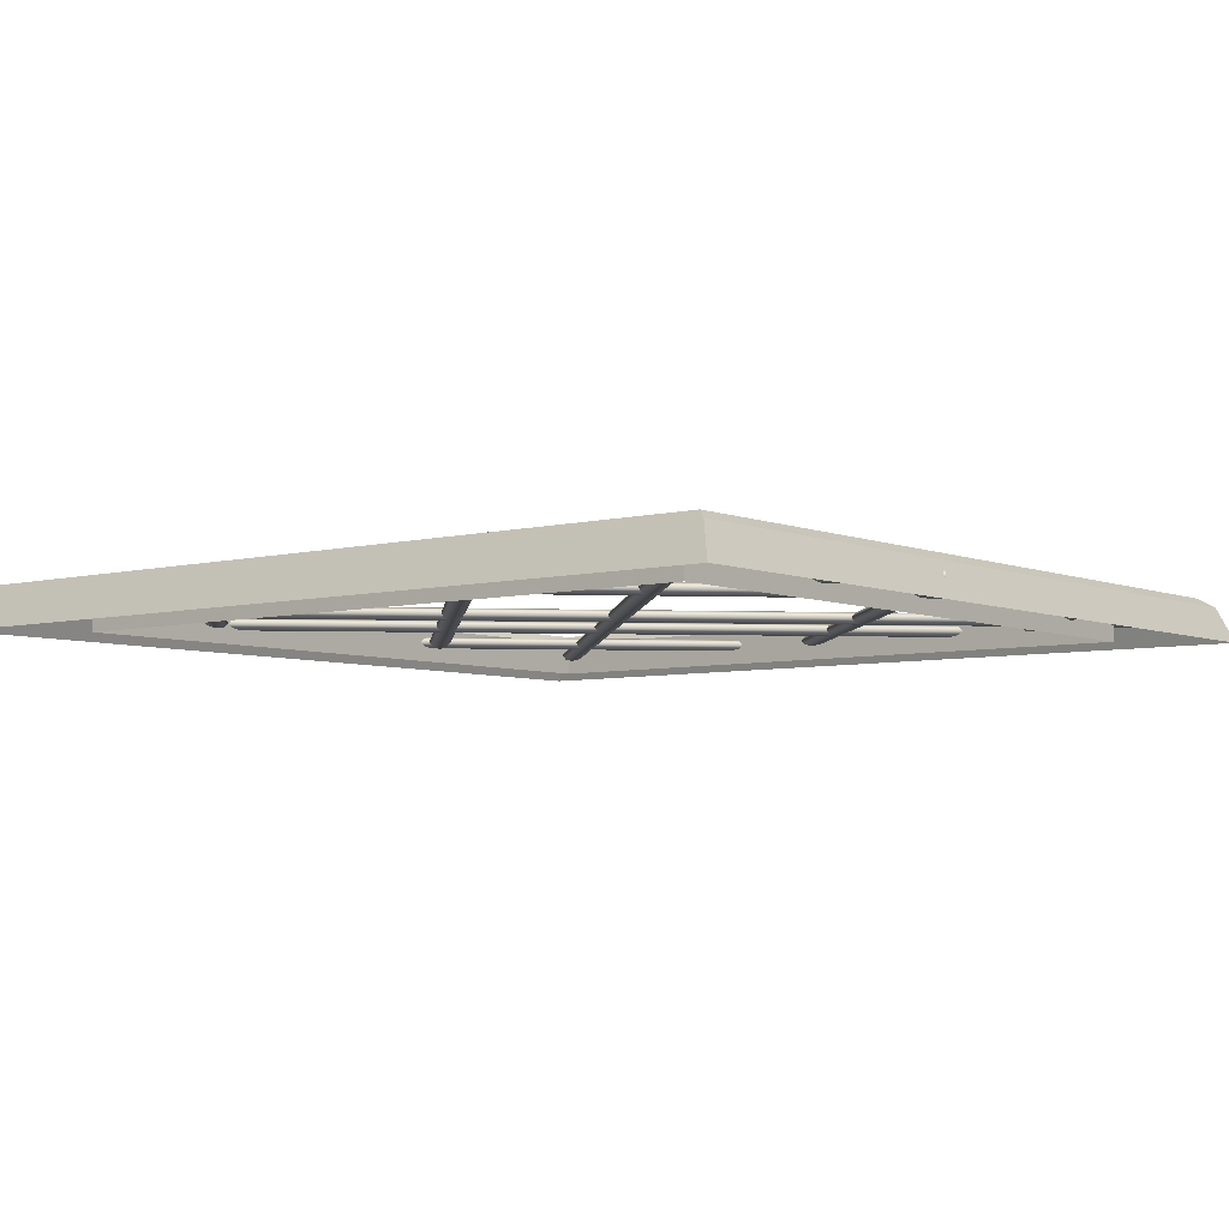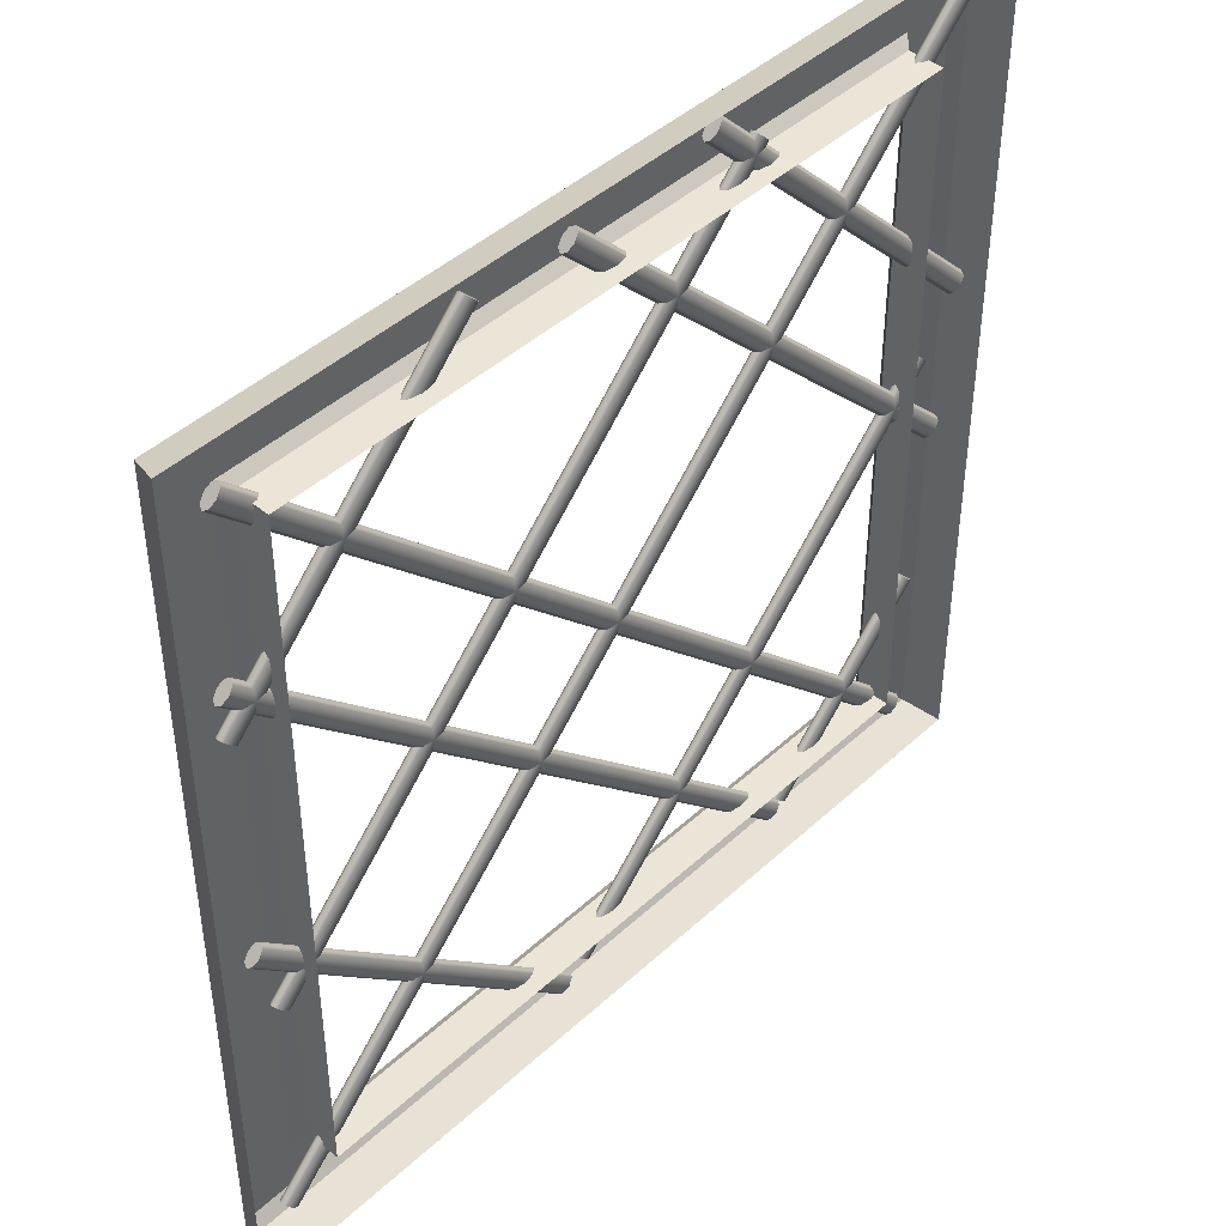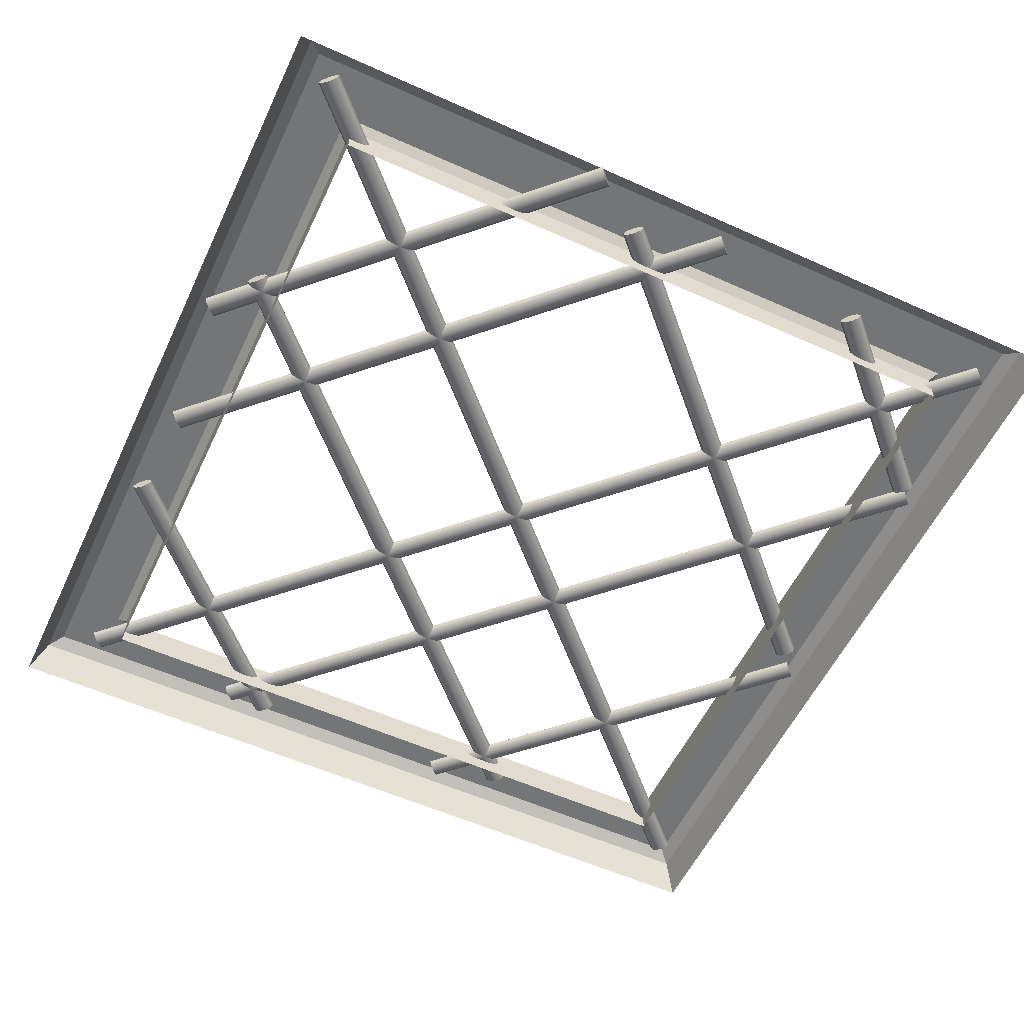
<metadata>
{"format":"obj","ext":"obj","renderer":"f3d","projection":"perspective","resolution":1024,"background":"white","views":[{"elev":-5.5,"azim":38.8,"up":"+Y"},{"elev":44.0,"azim":-47.0,"up":"+Z"},{"elev":-56.4,"azim":64.8,"up":"+Y"}]}
</metadata>
<code>
g default
v -4.357 0.2383 -1.654
v 1.698 0.2383 4.401
v -4.33 0.1889 -1.681
v 1.725 0.1889 4.374
v -4.264 0.1684 -1.747
v 1.791 0.1684 4.309
v -4.199 0.1889 -1.812
v 1.856 0.1889 4.243
v -4.171 0.2383 -1.839
v 1.884 0.2383 4.216
v -4.199 0.2878 -1.812
v 1.856 0.2878 4.243
v -4.264 0.3083 -1.747
v 1.791 0.3083 4.309
v -4.33 0.2878 -1.681
v 1.725 0.2878 4.374
v -4.264 0.2383 -1.747
v 1.791 0.2383 4.309
v -4.53 0.2383 -4.412
v 4.468 0.2383 4.586
v -4.503 0.1889 -4.44
v 4.495 0.1889 4.559
v -4.437 0.1684 -4.505
v 4.561 0.1684 4.493
v -4.372 0.1889 -4.571
v 4.627 0.1889 4.427
v -4.344 0.2383 -4.598
v 4.654 0.2383 4.4
v -4.372 0.2878 -4.571
v 4.627 0.2878 4.427
v -4.437 0.3083 -4.505
v 4.561 0.3083 4.493
v -4.503 0.2878 -4.44
v 4.495 0.2878 4.559
v -4.437 0.2383 -4.505
v 4.561 0.2383 4.493
v 4.308 0.2383 -4.566
v -4.429 0.2383 4.171
v 4.336 0.1889 -4.539
v -4.401 0.1889 4.198
v 4.401 0.1684 -4.473
v -4.336 0.1684 4.263
v 4.467 0.1889 -4.408
v -4.27 0.1889 4.329
v 4.494 0.2383 -4.38
v -4.243 0.2383 4.356
v 4.467 0.2878 -4.408
v -4.27 0.2878 4.329
v 4.401 0.3083 -4.473
v -4.336 0.3083 4.263
v 4.336 0.2878 -4.539
v -4.401 0.2878 4.198
v 4.401 0.2383 -4.473
v -4.336 0.2383 4.263
v -0.5775 0.2383 -4.315
v 4.244 0.2383 0.5065
v -0.5503 0.1889 -4.342
v 4.271 0.1889 0.4793
v -0.4846 0.1684 -4.408
v 4.337 0.1684 0.4136
v -0.4189 0.1889 -4.474
v 4.403 0.1889 0.3479
v -0.3917 0.2383 -4.501
v 4.43 0.2383 0.3207
v -0.4189 0.2878 -4.474
v 4.403 0.2878 0.3479
v -0.4846 0.3083 -4.408
v 4.337 0.3083 0.4136
v -0.5503 0.2878 -4.342
v 4.271 0.2878 0.4793
v -0.4846 0.2383 -4.408
v 4.337 0.2383 0.4136
v -4.564 0.2383 1.852
v -1.747 0.2383 4.67
v -4.537 0.1889 1.825
v -1.72 0.1889 4.642
v -4.472 0.1684 1.759
v -1.654 0.1684 4.577
v -4.406 0.1889 1.693
v -1.588 0.1889 4.511
v -4.379 0.2383 1.666
v -1.561 0.2383 4.484
v -4.406 0.2878 1.693
v -1.588 0.2878 4.511
v -4.472 0.3083 1.759
v -1.654 0.3083 4.577
v -4.537 0.2878 1.825
v -1.72 0.2878 4.642
v -4.472 0.2383 1.759
v -1.654 0.2383 4.577
v 2.339 0.2383 -4.677
v -4.539 0.2383 2.201
v 2.367 0.1889 -4.649
v -4.511 0.1889 2.229
v 2.432 0.1684 -4.584
v -4.446 0.1684 2.294
v 2.498 0.1889 -4.518
v -4.38 0.1889 2.36
v 2.525 0.2383 -4.491
v -4.353 0.2383 2.387
v 2.498 0.2878 -4.518
v -4.38 0.2878 2.36
v 2.432 0.3083 -4.584
v -4.446 0.3083 2.294
v 2.367 0.2878 -4.649
v -4.511 0.2878 2.229
v 2.432 0.2383 -4.584
v -4.446 0.2383 2.294
v -0.8216 0.2383 -4.701
v -4.57 0.2383 -0.9528
v -0.7944 0.1889 -4.674
v -4.543 0.1889 -0.9256
v -0.7287 0.1684 -4.608
v -4.477 0.1684 -0.8598
v -0.663 0.1889 -4.543
v -4.411 0.1889 -0.7941
v -0.6358 0.2383 -4.515
v -4.384 0.2383 -0.7669
v -0.663 0.2878 -4.543
v -4.411 0.2878 -0.7941
v -0.7287 0.3083 -4.608
v -4.477 0.3083 -0.8598
v -0.7944 0.2878 -4.674
v -4.543 0.2878 -0.9256
v -0.7287 0.2383 -4.608
v -4.477 0.2383 -0.8598
v 4.545 0.2383 -0.7671
v -0.6268 0.2383 4.405
v 4.573 0.1889 -0.7398
v -0.5996 0.1889 4.432
v 4.638 0.1684 -0.6741
v -0.5339 0.1684 4.498
v 4.704 0.1889 -0.6084
v -0.4682 0.1889 4.564
v 4.731 0.2383 -0.5812
v -0.441 0.2383 4.591
v 4.704 0.2878 -0.6084
v -0.4682 0.2878 4.564
v 4.638 0.3083 -0.6741
v -0.5339 0.3083 4.498
v 4.573 0.2878 -0.7398
v -0.5996 0.2878 4.432
v 4.638 0.2383 -0.6741
v -0.5339 0.2383 4.498
v 4.738 0.2383 0.9414
v 1.081 0.2383 4.599
v 4.766 0.1889 0.9686
v 1.108 0.1889 4.626
v 4.831 0.1684 1.034
v 1.174 0.1684 4.692
v 4.897 0.1889 1.1
v 1.239 0.1889 4.758
v 4.924 0.2383 1.127
v 1.267 0.2383 4.785
v 4.897 0.2878 1.1
v 1.239 0.2878 4.758
v 4.831 0.3083 1.034
v 1.174 0.3083 4.692
v 4.766 0.2878 0.9686
v 1.108 0.2878 4.626
v 4.831 0.2383 1.034
v 1.174 0.2383 4.692
v 2.428 0.2383 -4.388
v 4.328 0.2383 -2.488
v 2.455 0.1889 -4.415
v 4.355 0.1889 -2.515
v 2.521 0.1684 -4.481
v 4.421 0.1684 -2.581
v 2.586 0.1889 -4.547
v 4.487 0.1889 -2.646
v 2.614 0.2383 -4.574
v 4.514 0.2383 -2.673
v 2.586 0.2878 -4.547
v 4.487 0.2878 -2.646
v 2.521 0.3083 -4.481
v 4.421 0.3083 -2.581
v 2.455 0.2878 -4.415
v 4.355 0.2878 -2.515
v 2.521 0.2383 -4.481
v 4.421 0.2383 -2.581
g Grate9 Grates_Variations
f 1 17 3
f 3 17 5
f 5 17 7
f 7 17 9
f 9 17 11
f 11 17 13
f 13 17 15
f 15 17 1
f 4 18 2
f 6 18 4
f 8 18 6
f 10 18 8
f 12 18 10
f 14 18 12
f 16 18 14
f 2 18 16
f 19 35 21
f 21 35 23
f 23 35 25
f 25 35 27
f 27 35 29
f 29 35 31
f 31 35 33
f 33 35 19
f 22 36 20
f 24 36 22
f 26 36 24
f 28 36 26
f 30 36 28
f 32 36 30
f 34 36 32
f 20 36 34
f 37 53 39
f 39 53 41
f 41 53 43
f 43 53 45
f 45 53 47
f 47 53 49
f 49 53 51
f 51 53 37
f 40 54 38
f 42 54 40
f 44 54 42
f 46 54 44
f 48 54 46
f 50 54 48
f 52 54 50
f 38 54 52
f 55 71 57
f 57 71 59
f 59 71 61
f 61 71 63
f 63 71 65
f 65 71 67
f 67 71 69
f 69 71 55
f 58 72 56
f 60 72 58
f 62 72 60
f 64 72 62
f 66 72 64
f 68 72 66
f 70 72 68
f 56 72 70
f 73 89 75
f 75 89 77
f 77 89 79
f 79 89 81
f 81 89 83
f 83 89 85
f 85 89 87
f 87 89 73
f 76 90 74
f 78 90 76
f 80 90 78
f 82 90 80
f 84 90 82
f 86 90 84
f 88 90 86
f 74 90 88
f 91 107 93
f 93 107 95
f 95 107 97
f 97 107 99
f 99 107 101
f 101 107 103
f 103 107 105
f 105 107 91
f 94 108 92
f 96 108 94
f 98 108 96
f 100 108 98
f 102 108 100
f 104 108 102
f 106 108 104
f 92 108 106
f 109 125 111
f 111 125 113
f 113 125 115
f 115 125 117
f 117 125 119
f 119 125 121
f 121 125 123
f 123 125 109
f 112 126 110
f 114 126 112
f 116 126 114
f 118 126 116
f 120 126 118
f 122 126 120
f 124 126 122
f 110 126 124
f 127 143 129
f 129 143 131
f 131 143 133
f 133 143 135
f 135 143 137
f 137 143 139
f 139 143 141
f 141 143 127
f 130 144 128
f 132 144 130
f 134 144 132
f 136 144 134
f 138 144 136
f 140 144 138
f 142 144 140
f 128 144 142
f 145 161 147
f 147 161 149
f 149 161 151
f 151 161 153
f 153 161 155
f 155 161 157
f 157 161 159
f 159 161 145
f 148 162 146
f 150 162 148
f 152 162 150
f 154 162 152
f 156 162 154
f 158 162 156
f 160 162 158
f 146 162 160
f 163 179 165
f 165 179 167
f 167 179 169
f 169 179 171
f 171 179 173
f 173 179 175
f 175 179 177
f 177 179 163
f 166 180 164
f 168 180 166
f 170 180 168
f 172 180 170
f 174 180 172
f 176 180 174
f 178 180 176
f 164 180 178
f 4 2 1
f 1 3 4
f 6 4 3
f 3 5 6
f 8 6 5
f 5 7 8
f 10 8 7
f 7 9 10
f 12 10 9
f 9 11 12
f 14 12 11
f 11 13 14
f 16 14 13
f 13 15 16
f 2 16 15
f 15 1 2
f 22 20 19
f 19 21 22
f 24 22 21
f 21 23 24
f 26 24 23
f 23 25 26
f 28 26 25
f 25 27 28
f 30 28 27
f 27 29 30
f 32 30 29
f 29 31 32
f 34 32 31
f 31 33 34
f 20 34 33
f 33 19 20
f 40 38 37
f 37 39 40
f 42 40 39
f 39 41 42
f 44 42 41
f 41 43 44
f 46 44 43
f 43 45 46
f 48 46 45
f 45 47 48
f 50 48 47
f 47 49 50
f 52 50 49
f 49 51 52
f 38 52 51
f 51 37 38
f 58 56 55
f 55 57 58
f 60 58 57
f 57 59 60
f 62 60 59
f 59 61 62
f 64 62 61
f 61 63 64
f 66 64 63
f 63 65 66
f 68 66 65
f 65 67 68
f 70 68 67
f 67 69 70
f 56 70 69
f 69 55 56
f 76 74 73
f 73 75 76
f 78 76 75
f 75 77 78
f 80 78 77
f 77 79 80
f 82 80 79
f 79 81 82
f 84 82 81
f 81 83 84
f 86 84 83
f 83 85 86
f 88 86 85
f 85 87 88
f 74 88 87
f 87 73 74
f 94 92 91
f 91 93 94
f 96 94 93
f 93 95 96
f 98 96 95
f 95 97 98
f 100 98 97
f 97 99 100
f 102 100 99
f 99 101 102
f 104 102 101
f 101 103 104
f 106 104 103
f 103 105 106
f 92 106 105
f 105 91 92
f 112 110 109
f 109 111 112
f 114 112 111
f 111 113 114
f 116 114 113
f 113 115 116
f 118 116 115
f 115 117 118
f 120 118 117
f 117 119 120
f 122 120 119
f 119 121 122
f 124 122 121
f 121 123 124
f 110 124 123
f 123 109 110
f 130 128 127
f 127 129 130
f 132 130 129
f 129 131 132
f 134 132 131
f 131 133 134
f 136 134 133
f 133 135 136
f 138 136 135
f 135 137 138
f 140 138 137
f 137 139 140
f 142 140 139
f 139 141 142
f 128 142 141
f 141 127 128
f 148 146 145
f 145 147 148
f 150 148 147
f 147 149 150
f 152 150 149
f 149 151 152
f 154 152 151
f 151 153 154
f 156 154 153
f 153 155 156
f 158 156 155
f 155 157 158
f 160 158 157
f 157 159 160
f 146 160 159
f 159 145 146
f 166 164 163
f 163 165 166
f 168 166 165
f 165 167 168
f 170 168 167
f 167 169 170
f 172 170 169
f 169 171 172
f 174 172 171
f 171 173 174
f 176 174 173
f 173 175 176
f 178 176 175
f 175 177 178
f 164 178 177
f 177 163 164
g default
v -5 0 5
v -4 0 5
v -3 0 5
v -2 0 5
v -1 0 5
v 0 0 5
v 1 0 5
v 2 0 5
v 3 0 5
v 4 0 5
v 5 0 5
v -5 0 4
v -4 -0 4
v -3 -0 4
v -2 -0 4
v -1 -0 4
v 0 -0 4
v 1 -0 4
v 2 -0 4
v 3 -0 4
v 4 -0 4
v 5 0 4
v -5 0 3
v -4 -0 3
v 4 -0 3
v 5 0 3
v -5 0 2
v -4 -0 2
v 4 -0 2
v 5 0 2
v -5 0 1
v -4 -0 1
v 4 -0 1
v 5 0 1
v -5 0 0
v -4 0 0
v 4 0 0
v 5 0 0
v -5 0 -1
v -4 0 -1
v 4 0 -1
v 5 0 -1
v -5 0 -2
v -4 0 -2
v 4 0 -2
v 5 0 -2
v -5 0 -3
v -4 0 -3
v 4 0 -3
v 5 0 -3
v -5 0 -4
v -4 0 -4
v -3 0 -4
v -2 0 -4
v -1 0 -4
v 0 0 -4
v 1 0 -4
v 2 0 -4
v 3 0 -4
v 4 0 -4
v 5 0 -4
v -5 0 -5
v -4 0 -5
v -3 0 -5
v -2 0 -5
v -1 0 -5
v 0 0 -5
v 1 0 -5
v 2 0 -5
v 3 0 -5
v 4 0 -5
v 5 0 -5
v -4.841 0.4 4.841
v -4.694 0.5 4.694
v -3.863 0.5 4.693
v -3.873 0.4011 4.841
v -4.841 0.4011 3.873
v -4.693 0.5 3.863
v -2.897 0.5 4.693
v -2.905 0.4007 4.841
v -1.931 0.5 4.694
v -1.937 0.4003 4.841
v -0.9657 0.5 4.694
v -0.9683 0.4001 4.841
v 0 0.5 4.694
v 0 0.4 4.841
v 0.9657 0.5 4.694
v 0.9683 0.4001 4.841
v 1.931 0.5 4.694
v 1.937 0.4003 4.841
v 2.897 0.5 4.693
v 2.905 0.4007 4.841
v 3.863 0.5 4.693
v 3.873 0.4011 4.841
v 4.694 0.5 4.694
v 4.841 0.4 4.841
v 4.693 0.5 3.863
v 4.841 0.4011 3.873
v -4.841 0.4007 2.905
v -4.693 0.5 2.897
v 4.693 0.5 2.897
v 4.841 0.4007 2.905
v -4.841 0.4003 1.937
v -4.694 0.5 1.931
v 4.694 0.5 1.931
v 4.841 0.4003 1.937
v -4.841 0.4001 0.9683
v -4.694 0.5 0.9657
v 4.694 0.5 0.9657
v 4.841 0.4001 0.9683
v -4.841 0.4 0
v -4.694 0.5 0
v 4.694 0.5 0
v 4.841 0.4 0
v -4.841 0.4001 -0.9683
v -4.694 0.5 -0.9657
v 4.694 0.5 -0.9657
v 4.841 0.4001 -0.9683
v -4.841 0.4003 -1.937
v -4.694 0.5 -1.931
v 4.694 0.5 -1.931
v 4.841 0.4003 -1.937
v -4.841 0.4007 -2.905
v -4.693 0.5 -2.897
v 4.693 0.5 -2.897
v 4.841 0.4007 -2.905
v -4.841 0.4011 -3.873
v -4.693 0.5 -3.863
v 4.693 0.5 -3.863
v 4.841 0.4011 -3.873
v -3.873 0.4011 -4.841
v -3.863 0.5 -4.693
v -4.694 0.5 -4.694
v -4.841 0.4 -4.841
v -2.905 0.4007 -4.841
v -2.897 0.5 -4.693
v -1.937 0.4003 -4.841
v -1.931 0.5 -4.694
v -0.9683 0.4001 -4.841
v -0.9657 0.5 -4.694
v 0 0.4 -4.841
v 0 0.5 -4.694
v 0.9683 0.4001 -4.841
v 0.9657 0.5 -4.694
v 1.937 0.4003 -4.841
v 1.931 0.5 -4.694
v 2.905 0.4007 -4.841
v 2.897 0.5 -4.693
v 3.873 0.4011 -4.841
v 3.863 0.5 -4.693
v 4.694 0.5 -4.694
v 4.841 0.4 -4.841
v -4 0.4006 4
v -4.099 0.5 4.099
v -3 0.4 4
v -2.985 0.5 4.099
v -2 0.4003 4
v -1.99 0.5 4.099
v -1 0.4005 4
v -0.9951 0.5 4.099
v 0 0.4006 4
v 0 0.5 4.099
v 1 0.4005 4
v 0.9951 0.5 4.099
v 2 0.4003 4
v 1.99 0.5 4.099
v 3 0.4 4
v 2.985 0.5 4.099
v 4 0.4006 4
v 4.099 0.5 4.099
v -4 0.4 3
v -4.099 0.5 2.985
v 4 0.4 3
v 4.099 0.5 2.985
v -4 0.4003 2
v -4.099 0.5 1.99
v 4 0.4003 2
v 4.099 0.5 1.99
v -4 0.4005 1
v -4.099 0.5 0.9951
v 4 0.4005 1
v 4.099 0.5 0.9951
v -4 0.4006 0
v -4.099 0.5 0
v 4 0.4006 0
v 4.099 0.5 0
v -4 0.4005 -1
v -4.099 0.5 -0.9951
v 4 0.4005 -1
v 4.099 0.5 -0.9951
v -4 0.4003 -2
v -4.099 0.5 -1.99
v 4 0.4003 -2
v 4.099 0.5 -1.99
v -4 0.4 -3
v -4.099 0.5 -2.985
v 4 0.4 -3
v 4.099 0.5 -2.985
v -4 0.4006 -4
v -4.099 0.5 -4.099
v 4 0.4006 -4
v 4.099 0.5 -4.099
v -3 0.4 -4
v -2.985 0.5 -4.099
v -2 0.4003 -4
v -1.99 0.5 -4.099
v -1 0.4005 -4
v -0.9951 0.5 -4.099
v 0 0.4006 -4
v 0 0.5 -4.099
v 1 0.4005 -4
v 0.9951 0.5 -4.099
v 2 0.4003 -4
v 1.99 0.5 -4.099
v 3 0.4 -4
v 2.985 0.5 -4.099
g Grates_Variations Frame
f 253 254 258 257
f 254 253 256 255
f 255 256 260 259
f 257 258 280 279
f 259 260 262 261
f 261 262 264 263
f 263 264 266 265
f 265 266 268 267
f 267 268 270 269
f 269 270 272 271
f 271 272 274 273
f 273 274 276 275
f 275 276 278 277
f 277 278 282 281
f 279 280 284 283
f 281 282 286 285
f 283 284 288 287
f 285 286 290 289
f 287 288 292 291
f 289 290 294 293
f 291 292 296 295
f 293 294 298 297
f 295 296 300 299
f 297 298 302 301
f 299 300 304 303
f 301 302 306 305
f 303 304 308 307
f 305 306 310 309
f 307 308 313 314
f 309 310 332 331
f 311 312 316 315
f 312 311 314 313
f 315 316 318 317
f 317 318 320 319
f 319 320 322 321
f 321 322 324 323
f 323 324 326 325
f 325 326 328 327
f 327 328 330 329
f 329 330 331 332
f 181 182 256 253
f 192 181 253 257
f 182 183 260 256
f 183 184 262 260
f 184 185 264 262
f 185 186 266 264
f 186 187 268 266
f 187 188 270 268
f 188 189 272 270
f 189 190 274 272
f 190 191 276 274
f 191 202 278 276
f 203 192 257 279
f 202 206 282 278
f 207 203 279 283
f 206 210 286 282
f 211 207 283 287
f 210 214 290 286
f 215 211 287 291
f 214 218 294 290
f 219 215 291 295
f 218 222 298 294
f 223 219 295 299
f 222 226 302 298
f 227 223 299 303
f 226 230 306 302
f 231 227 303 307
f 230 241 310 306
f 243 242 314 311
f 242 231 307 314
f 244 243 311 315
f 245 244 315 317
f 246 245 317 319
f 247 246 319 321
f 248 247 321 323
f 249 248 323 325
f 250 249 325 327
f 251 250 327 329
f 241 252 332 310
f 252 251 329 332
f 333 334 336 335
f 334 333 351 352
f 335 336 338 337
f 337 338 340 339
f 339 340 342 341
f 341 342 344 343
f 343 344 346 345
f 345 346 348 347
f 347 348 350 349
f 349 350 354 353
f 352 351 355 356
f 353 354 358 357
f 356 355 359 360
f 357 358 362 361
f 360 359 363 364
f 361 362 366 365
f 364 363 367 368
f 365 366 370 369
f 368 367 371 372
f 369 370 374 373
f 372 371 375 376
f 373 374 378 377
f 376 375 379 380
f 377 378 382 381
f 380 379 383 384
f 381 382 396 395
f 384 383 385 386
f 386 385 387 388
f 388 387 389 390
f 390 389 391 392
f 392 391 393 394
f 394 393 395 396
f 194 193 333 335
f 195 194 335 337
f 196 195 337 339
f 197 196 339 341
f 198 197 341 343
f 199 198 343 345
f 200 199 345 347
f 201 200 347 349
f 193 204 351 333
f 205 201 349 353
f 204 208 355 351
f 209 205 353 357
f 208 212 359 355
f 213 209 357 361
f 212 216 363 359
f 217 213 361 365
f 216 220 367 363
f 221 217 365 369
f 220 224 371 367
f 225 221 369 373
f 224 228 375 371
f 229 225 373 377
f 228 232 379 375
f 240 229 377 381
f 232 233 383 379
f 233 234 385 383
f 234 235 387 385
f 235 236 389 387
f 236 237 391 389
f 237 238 393 391
f 238 239 395 393
f 239 240 381 395
f 254 255 334 258
f 255 259 336 334
f 259 261 338 336
f 261 263 340 338
f 263 265 342 340
f 265 267 344 342
f 267 269 346 344
f 269 271 348 346
f 271 273 350 348
f 273 275 277 350
f 258 334 352 280
f 350 277 281 354
f 280 352 356 284
f 354 281 285 358
f 284 356 360 288
f 358 285 289 362
f 288 360 364 292
f 362 289 293 366
f 292 364 368 296
f 366 293 297 370
f 296 368 372 300
f 370 297 301 374
f 300 372 376 304
f 374 301 305 378
f 304 376 380 308
f 378 305 309 382
f 308 380 312 313
f 380 384 316 312
f 384 386 318 316
f 386 388 320 318
f 388 390 322 320
f 390 392 324 322
f 392 394 326 324
f 394 396 328 326
f 396 382 330 328
f 382 309 331 330

</code>
